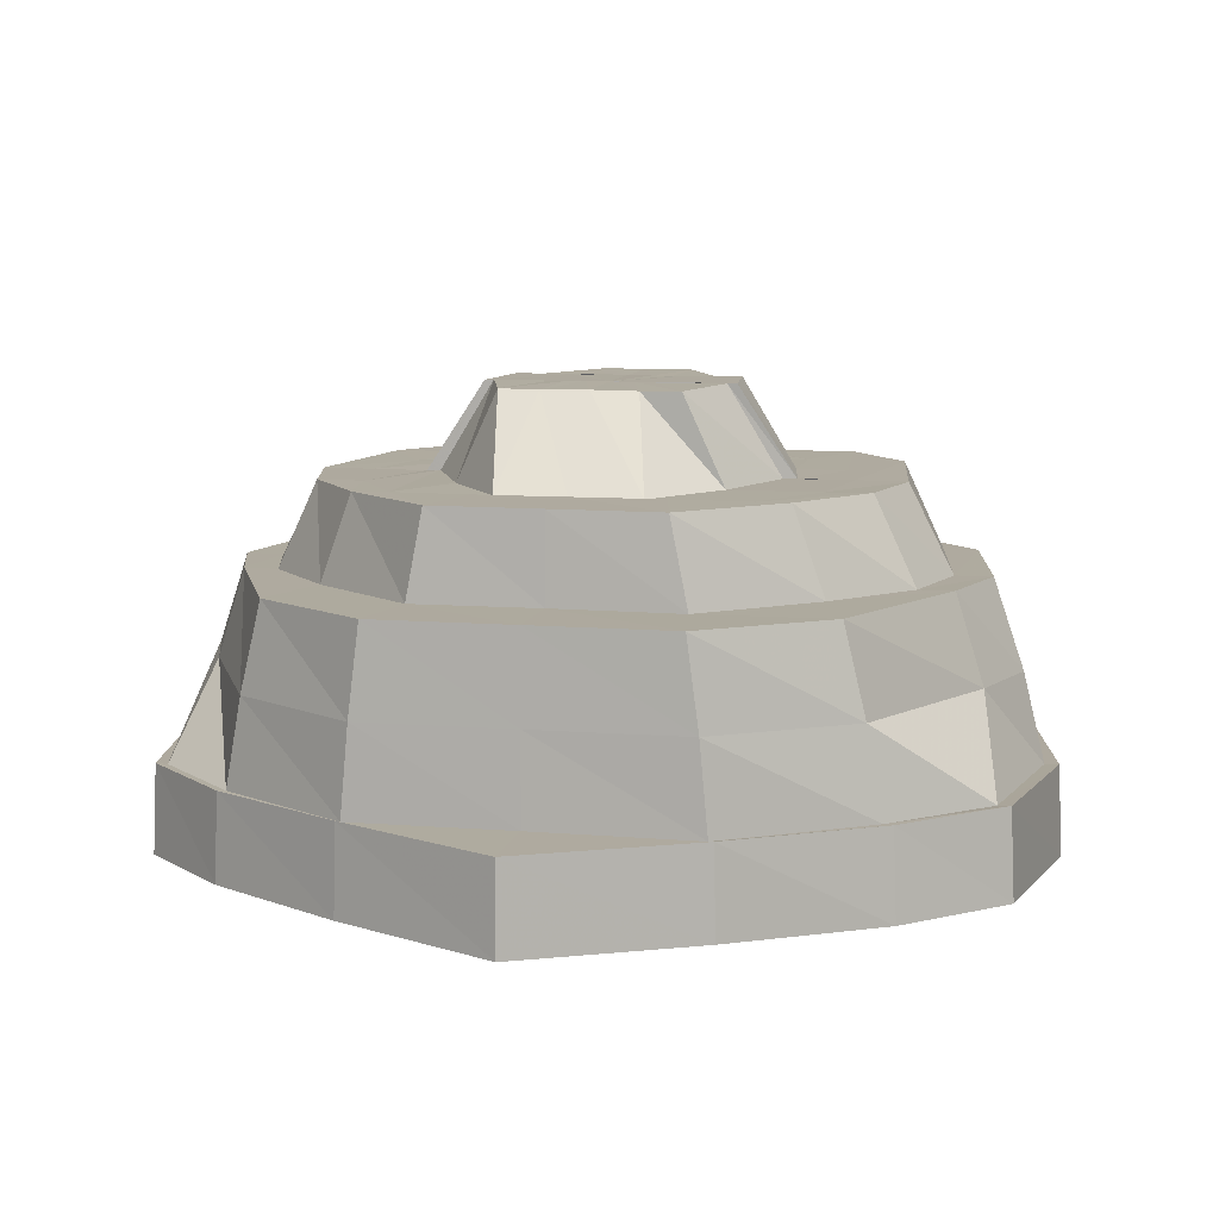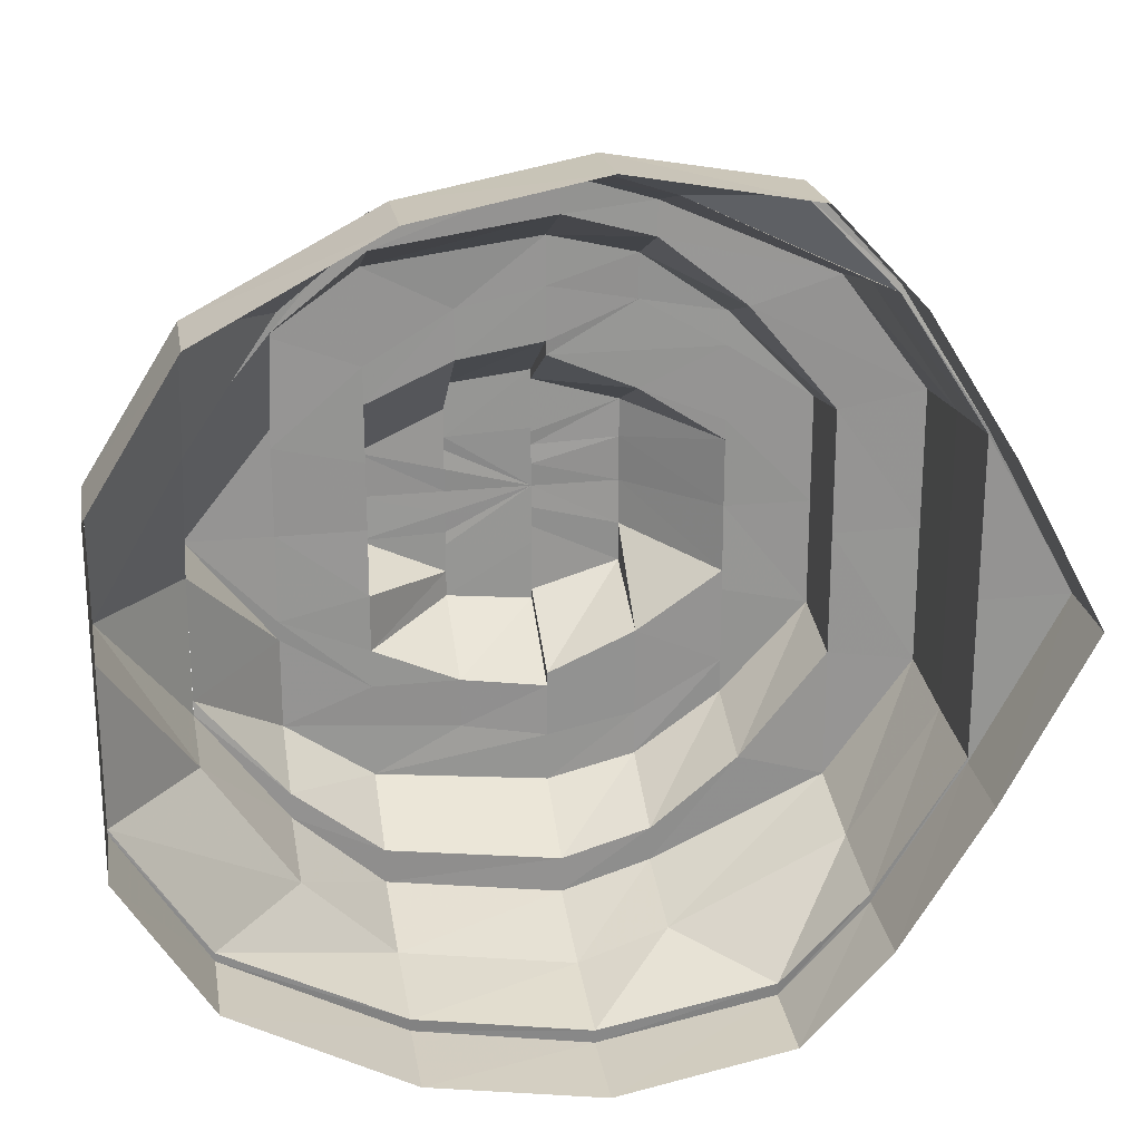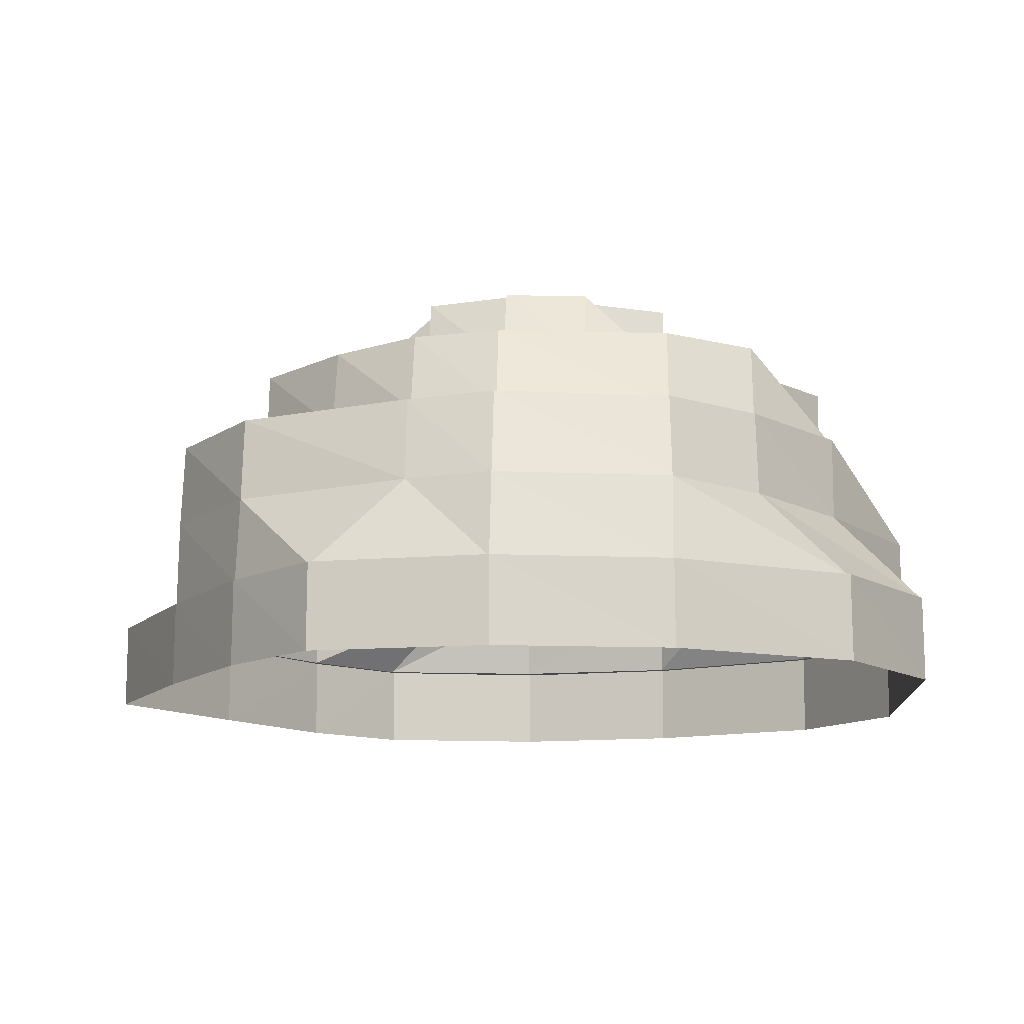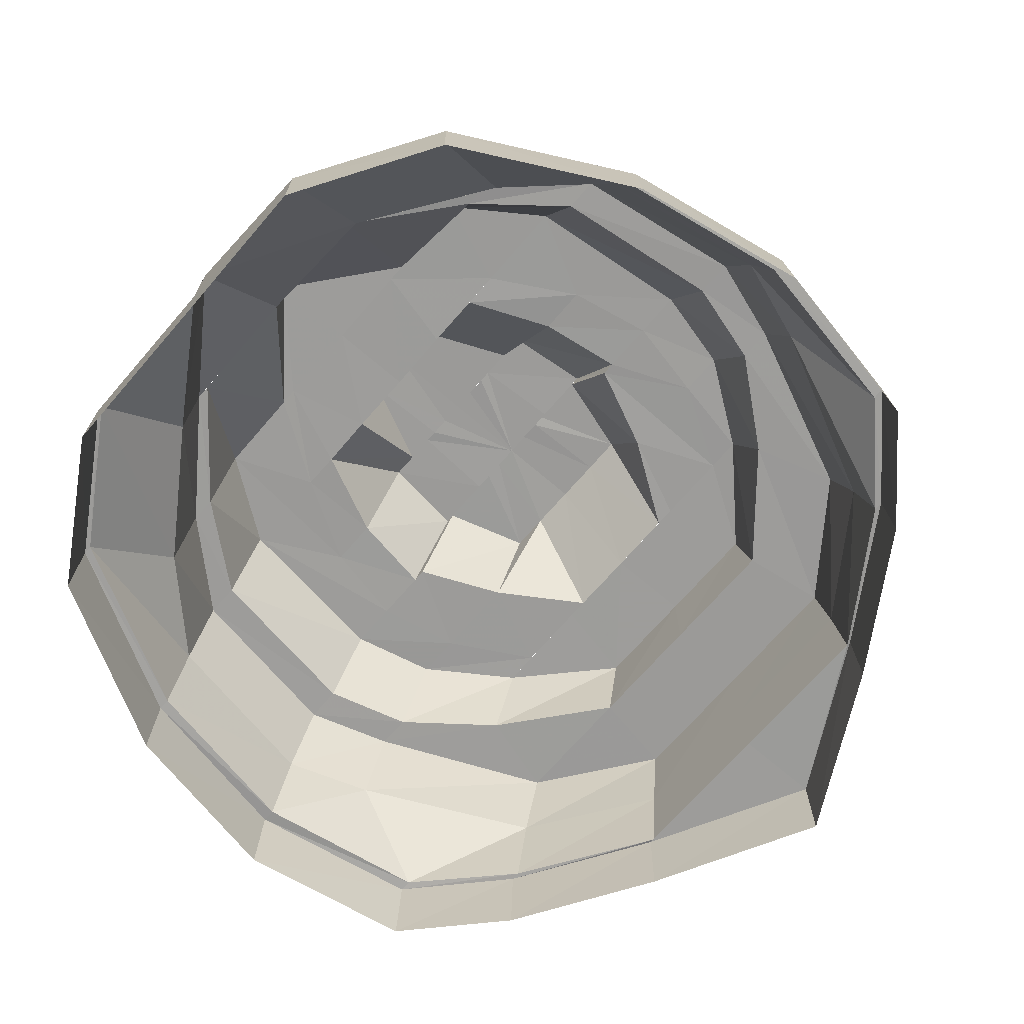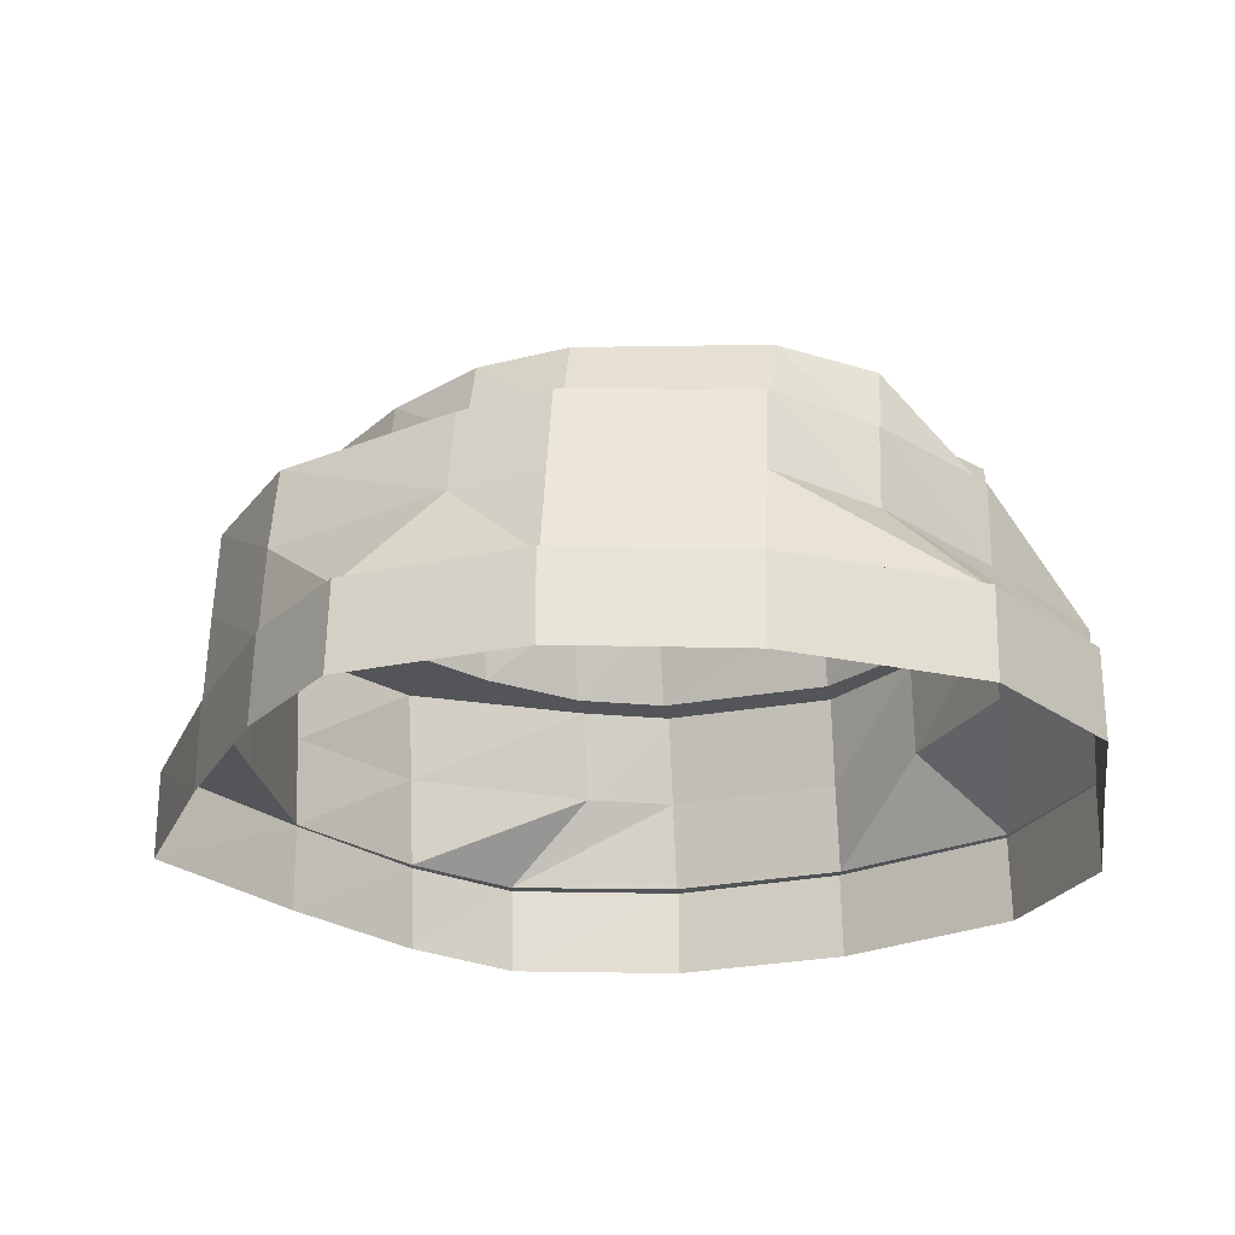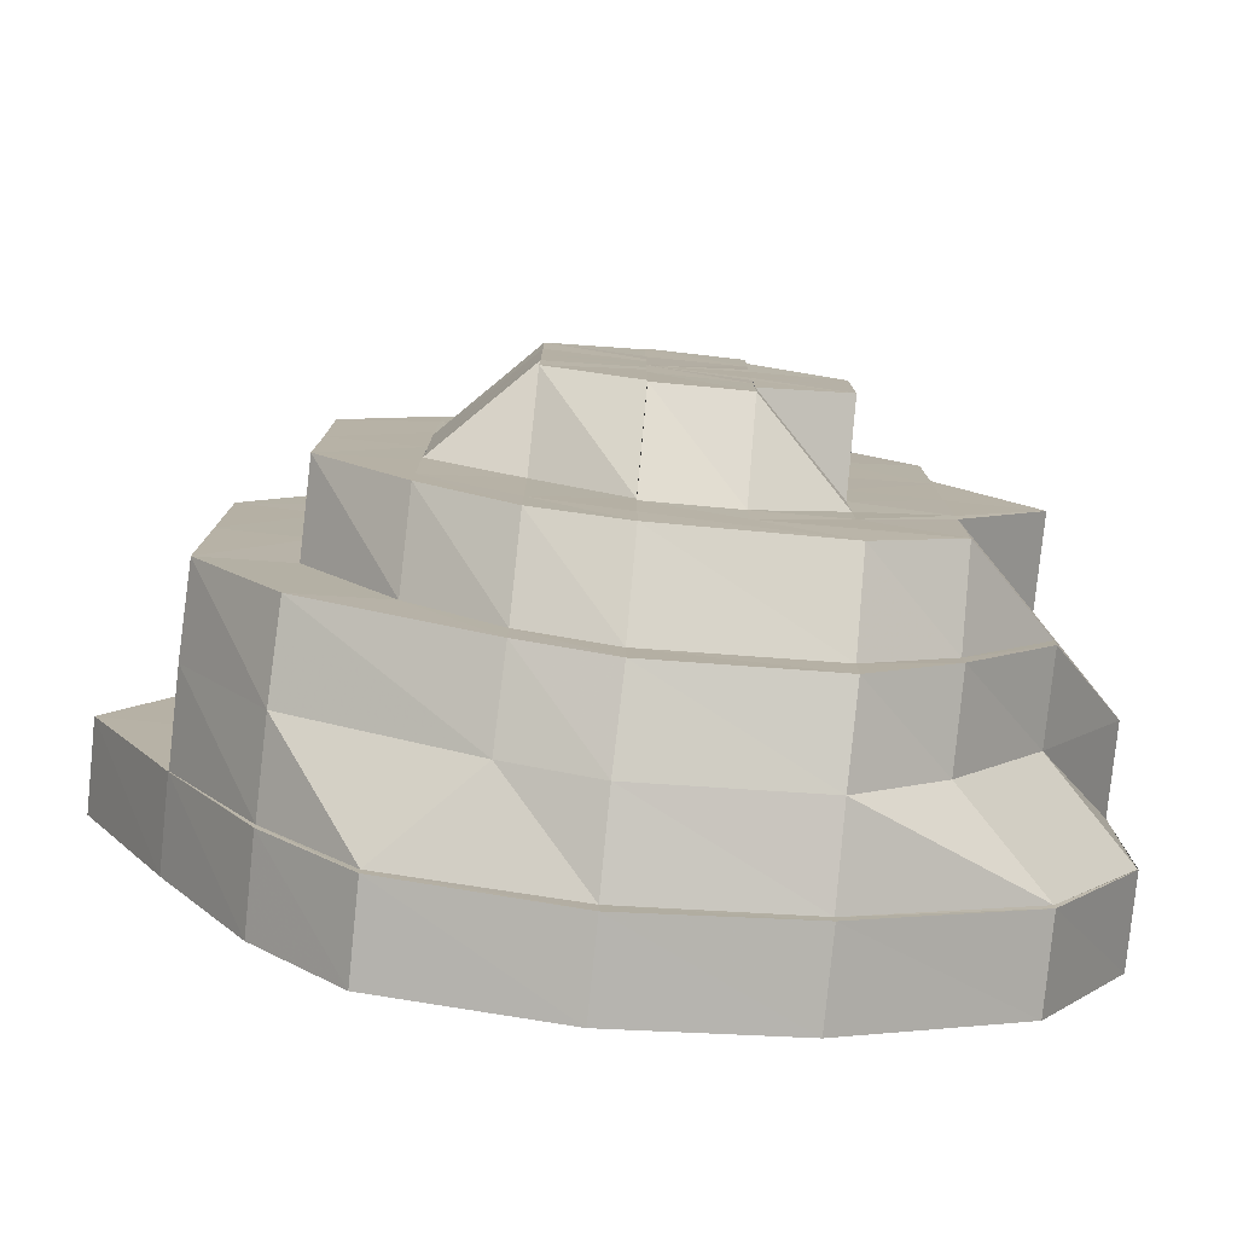
<metadata>
{"format":"obj","ext":"obj","renderer":"f3d","projection":"perspective","resolution":1024,"background":"white","views":[{"elev":9.4,"azim":102.2,"up":"+Y"},{"elev":23.2,"azim":-10.2,"up":"+Z"},{"elev":-11.9,"azim":-177.0,"up":"+Y"},{"elev":-69.9,"azim":-40.8,"up":"+Y"},{"elev":-24.5,"azim":-171.4,"up":"+Y"},{"elev":-78.9,"azim":174.0,"up":"+Z"}]}
</metadata>
<code>
o 12318
v 2215 1884 7.652
v 2215 1884 7.67
v 2215 1884 7.652
v 2215 1884 7.67
v 2215 1884 7.687
v 2215 1884 7.633
v 2215 1884 7.633
v 2215 1884 7.617
v 2215 1884 7.633
v 2215 1884 7.67
v 2215 1884 7.686
v 2215 1884 7.606
v 2215 1884 7.616
v 2215 1884 7.617
v 2215 1884 7.602
v 2215 1884 7.606
v 2215 1884 7.606
v 2215 1884 7.606
v 2215 1884 7.602
v 2215 1884 7.602
v 2215 1884 7.617
v 2215 1884 7.606
v 2215 1884 7.606
v 2215 1884 7.618
v 2215 1884 7.608
v 2215 1884 7.633
v 2215 1884 7.617
v 2215 1884 7.616
v 2215 1884 7.633
v 2215 1884 7.633
v 2215 1884 7.633
v 2215 1884 7.652
v 2215 1884 7.652
v 2215 1884 7.652
v 2215 1884 7.67
v 2215 1884 7.67
v 2215 1884 7.652
v 2215 1884 7.685
v 2215 1884 7.67
v 2215 1884 7.67
v 2215 1884 7.686
v 2215 1884 7.687
v 2215 1884 7.686
v 2215 1884 7.697
v 2215 1884 7.697
v 2215 1884 7.697
v 2215 1884 7.701
v 2215 1884 7.701
v 2215 1884 7.701
v 2215 1884 7.697
v 2215 1884 7.697
v 2215 1884 7.697
v 2215 1884 7.686
v 2215 1884 7.685
v 2215 1884 7.695
v 2215 1884 7.67
v 2215 1884 7.67
v 2215 1884 7.686
v 2215 1884 7.697
v 2215 1884 7.701
v 2215 1884 7.669
v 2215 1884 7.683
v 2215 1884 7.667
v 2215 1884 7.681
v 2215 1884 7.667
v 2215 1884 7.652
v 2215 1884 7.652
v 2215 1884 7.639
v 2215 1884 7.652
v 2215 1884 7.634
v 2215 1884 7.636
v 2215 1884 7.633
v 2215 1884 7.622
v 2215 1884 7.636
v 2215 1884 7.62
v 2215 1884 7.622
v 2215 1884 7.618
v 2215 1884 7.617
v 2215 1884 7.633
v 2215 1884 7.61
v 2215 1884 7.613
v 2215 1884 7.617
v 2215 1884 7.608
v 2215 1884 7.606
v 2215 1884 7.625
v 2215 1884 7.622
v 2215 1884 7.636
v 2215 1884 7.606
v 2215 1884 7.602
v 2215 1884 7.604
v 2215 1884 7.606
v 2215 1884 7.608
v 2215 1884 7.617
v 2215 1884 7.618
v 2215 1884 7.61
v 2215 1884 7.62
v 2215 1884 7.633
v 2215 1884 7.633
v 2215 1884 7.652
v 2215 1884 7.652
v 2215 1884 7.67
v 2215 1884 7.67
v 2215 1884 7.652
v 2215 1884 7.686
v 2215 1884 7.685
v 2215 1884 7.669
v 2215 1884 7.634
v 2215 1884 7.667
v 2215 1884 7.652
v 2215 1884 7.666
v 2215 1884 7.652
v 2215 1884 7.667
v 2215 1884 7.652
v 2215 1884 7.681
v 2215 1884 7.636
v 2215 1884 7.636
v 2215 1884 7.637
v 2215 1884 7.622
v 2215 1884 7.625
v 2215 1884 7.622
v 2215 1884 7.633
v 2215 1884 7.618
v 2215 1884 7.608
v 2215 1884 7.613
v 2215 1884 7.625
v 2215 1884 7.61
v 2215 1884 7.617
v 2215 1884 7.614
v 2215 1884 7.629
v 2215 1884 7.639
v 2215 1884 7.641
v 2215 1884 7.652
v 2215 1884 7.637
v 2215 1884 7.625
v 2215 1884 7.652
v 2215 1884 7.652
v 2215 1884 7.666
v 2215 1884 7.664
v 2215 1884 7.622
v 2215 1884 7.633
v 2215 1884 7.619
v 2215 1884 7.627
v 2215 1884 7.637
v 2215 1884 7.644
v 2215 1884 7.646
v 2215 1884 7.642
v 2215 1884 7.646
v 2215 1884 7.633
v 2215 1884 7.642
v 2215 1884 7.625
v 2215 1884 7.639
v 2215 1884 7.631
v 2215 1884 7.647
v 2215 1884 7.649
v 2215 1884 7.631
v 2215 1884 7.638
v 2215 1884 7.646
v 2215 1884 7.642
v 2215 1884 7.652
v 2215 1884 7.652
v 2215 1884 7.652
v 2215 1884 7.639
v 2215 1884 7.654
v 2215 1884 7.657
v 2215 1884 7.656
v 2215 1884 7.659
v 2215 1884 7.661
v 2215 1884 7.658
v 2215 1884 7.664
v 2215 1884 7.666
v 2215 1884 7.662
v 2215 1884 7.664
v 2215 1884 7.67
v 2215 1884 7.665
v 2215 1884 7.67
v 2215 1884 7.674
v 2215 1884 7.676
v 2215 1884 7.674
v 2215 1884 7.672
v 2215 1884 7.67
v 2215 1884 7.681
v 2215 1884 7.664
v 2215 1884 7.658
v 2215 1884 7.672
v 2215 1884 7.665
v 2215 1884 7.659
v 2215 1884 7.656
v 2215 1884 7.654
v 2215 1884 7.678
v 2215 1884 7.666
v 2215 1884 7.674
v 2215 1884 7.664
v 2215 1884 7.667
v 2215 1884 7.652
v 2215 1884 7.681
v 2215 1884 7.636
v 2215 1884 7.652
v 2215 1884 7.652
v 2215 1884 7.622
v 2215 1884 7.637
v 2215 1884 7.639
v 2215 1884 7.686
v 2215 1884 7.681
v 2215 1884 7.684
v 2215 1884 7.69
v 2215 1884 7.678
v 2215 1884 7.672
v 2215 1884 7.67
v 2215 1884 7.664
v 2215 1884 7.67
v 2215 1884 7.689
v 2215 1884 7.676
v 2215 1884 7.681
v 2215 1884 7.666
v 2215 1884 7.661
v 2215 1884 7.67
v 2215 1884 7.664
v 2215 1884 7.657
v 2215 1884 7.659
v 2215 1884 7.67
v 2215 1884 7.652
v 2215 1884 7.662
v 2215 1884 7.652
v 2215 1884 7.657
v 2215 1884 7.646
v 2215 1884 7.652
v 2215 1884 7.652
v 2215 1884 7.652
v 2215 1884 7.659
v 2215 1884 7.644
v 2215 1884 7.674
v 2215 1884 7.686
v 2215 1884 7.678
v 2215 1884 7.664
v 2215 1884 7.693
v 2215 1884 7.652
v 2215 1884 7.666
v 2215 1884 7.667
v 2215 1884 7.681
v 2215 1884 7.681
v 2215 1884 7.641
v 2215 1884 7.644
v 2215 1884 7.639
v 2215 1884 7.652
v 2215 1884 7.69
v 2215 1884 7.693
v 2215 1884 7.697
v 2215 1884 7.699
v 2215 1884 7.697
v 2215 1884 7.693
v 2215 1884 7.695
v 2215 1884 7.683
v 2215 1884 7.67
v 2215 1884 7.652
v 2215 1884 7.685
v 2215 1884 7.637
v 2215 1884 7.639
v 2215 1884 7.629
v 2215 1884 7.622
v 2215 1884 7.627
v 2215 1884 7.633
v 2215 1884 7.633
v 2215 1884 7.631
v 2215 1884 7.638
v 2215 1884 7.637
v 2215 1884 7.642
v 2215 1884 7.646
v 2215 1884 7.639
v 2215 1884 7.638
v 2215 1884 7.644
v 2215 1884 7.645
v 2215 1884 7.647
v 2215 1884 7.644
v 2215 1884 7.652
v 2215 1884 7.659
v 2215 1884 7.652
v 2215 1884 7.649
v 2215 1884 7.646
v 2215 1884 7.652
v 2215 1884 7.657
v 2215 1884 7.672
v 2215 1884 7.67
v 2215 1884 7.665
f 1 2 3
f 3 2 4
f 2 5 4
f 6 1 3
f 7 1 6
f 8 7 9
f 10 5 11
f 12 13 8
f 13 7 14
f 15 16 12
f 16 13 17
f 18 19 15
f 19 16 20
f 21 22 18
f 22 19 23
f 24 23 25
f 26 27 24
f 28 22 27
f 29 28 21
f 30 28 31
f 32 30 29
f 33 30 34
f 35 33 32
f 36 34 37
f 38 39 36
f 40 33 39
f 41 40 35
f 42 40 43
f 44 42 41
f 45 42 46
f 47 45 44
f 48 45 49
f 50 48 47
f 11 51 50
f 51 48 52
f 5 51 53
f 54 52 55
f 56 53 54
f 57 58 56
f 58 59 54
f 59 60 55
f 56 54 61
f 54 55 62
f 61 54 62
f 63 62 64
f 61 62 65
f 66 61 65
f 67 56 61
f 67 61 66
f 3 56 67
f 68 66 69
f 70 3 67
f 71 67 66
f 70 67 71
f 72 3 70
f 73 70 74
f 75 72 70
f 75 70 76
f 77 72 75
f 77 6 72
f 78 79 77
f 80 77 75
f 81 75 76
f 80 75 81
f 81 76 82
f 83 77 80
f 83 14 77
f 84 78 83
f 82 76 85
f 86 87 85
f 88 83 80
f 89 84 90
f 90 83 88
f 90 17 83
f 91 89 92
f 92 20 90
f 93 91 94
f 92 90 95
f 95 90 88
f 96 92 95
f 97 93 98
f 99 97 100
f 101 99 102
f 100 98 103
f 104 101 105
f 106 100 103
f 103 98 107
f 106 103 108
f 103 107 109
f 110 109 111
f 112 103 113
f 114 106 112
f 113 107 115
f 111 116 117
f 117 118 119
f 107 96 116
f 115 96 120
f 107 94 96
f 121 122 107
f 122 123 96
f 96 95 118
f 118 95 124
f 95 88 124
f 118 124 125
f 124 88 126
f 88 80 126
f 126 80 81
f 124 126 127
f 125 124 127
f 126 81 128
f 127 126 128
f 128 81 82
f 125 127 129
f 130 125 129
f 130 129 131
f 132 130 131
f 133 134 130
f 135 133 136
f 137 135 138
f 129 127 139
f 127 128 139
f 129 139 140
f 139 128 141
f 128 82 141
f 140 139 142
f 139 141 142
f 140 142 143
f 144 140 143
f 145 143 146
f 144 143 147
f 143 142 148
f 143 148 149
f 142 141 150
f 142 150 148
f 149 148 151
f 148 152 151
f 149 151 153
f 154 149 153
f 151 155 156
f 157 158 154
f 159 147 154
f 160 144 147
f 160 147 159
f 132 144 160
f 161 162 132
f 163 160 159
f 164 160 163
f 164 132 160
f 165 164 163
f 166 132 164
f 167 164 165
f 167 166 164
f 168 167 165
f 169 167 168
f 170 166 167
f 169 170 167
f 170 171 166
f 171 136 132
f 172 161 171
f 173 170 169
f 174 173 169
f 175 171 170
f 173 175 170
f 175 138 171
f 176 172 175
f 177 175 173
f 177 178 175
f 179 177 180
f 181 178 177
f 182 174 183
f 182 184 185
f 183 174 186
f 183 186 159
f 187 183 159
f 188 187 159
f 181 189 178
f 189 190 178
f 189 108 190
f 191 190 192
f 193 194 190
f 195 193 189
f 194 196 197
f 192 197 198
f 196 199 200
f 198 200 201
f 202 189 181
f 202 203 189
f 204 202 181
f 205 203 202
f 204 181 206
f 206 181 177
f 206 177 207
f 208 207 209
f 210 206 207
f 211 202 204
f 211 205 202
f 212 204 206
f 212 206 210
f 213 211 204
f 213 204 212
f 214 212 210
f 214 210 215
f 215 216 217
f 218 214 215
f 218 215 188
f 219 214 218
f 220 212 214
f 220 213 212
f 221 218 188
f 222 220 219
f 223 219 224
f 225 226 223
f 227 222 226
f 228 222 229
f 230 227 228
f 222 231 220
f 231 213 220
f 231 232 213
f 232 211 213
f 233 232 231
f 234 233 231
f 232 235 211
f 236 234 227
f 235 205 211
f 236 237 234
f 237 233 234
f 66 237 236
f 238 239 237
f 237 240 233
f 241 236 227
f 241 227 242
f 243 244 241
f 240 245 233
f 233 245 232
f 245 235 232
f 240 246 245
f 62 246 240
f 62 55 246
f 246 247 245
f 245 247 235
f 55 248 246
f 246 248 247
f 55 49 248
f 60 249 248
f 247 250 235
f 235 250 205
f 248 251 247
f 247 251 250
f 248 46 251
f 249 104 251
f 251 105 250
f 251 43 105
f 250 105 252
f 250 252 205
f 205 252 203
f 252 106 203
f 252 102 106
f 253 254 106
f 255 253 252
f 85 71 256
f 256 66 257
f 85 256 258
f 258 256 257
f 259 85 258
f 82 85 259
f 141 82 259
f 141 259 150
f 150 259 260
f 259 258 260
f 150 260 152
f 258 257 261
f 260 258 261
f 261 257 241
f 152 260 262
f 260 261 262
f 263 262 264
f 261 241 265
f 262 261 265
f 265 241 242
f 265 242 266
f 266 242 267
f 262 265 268
f 268 265 266
f 269 262 268
f 269 268 270
f 270 268 271
f 266 267 272
f 270 271 159
f 271 272 159
f 273 274 267
f 274 275 276
f 272 267 277
f 272 277 159
f 277 276 221
f 277 221 159
f 221 188 159
f 278 279 277
f 279 280 221
f 281 282 283

</code>
